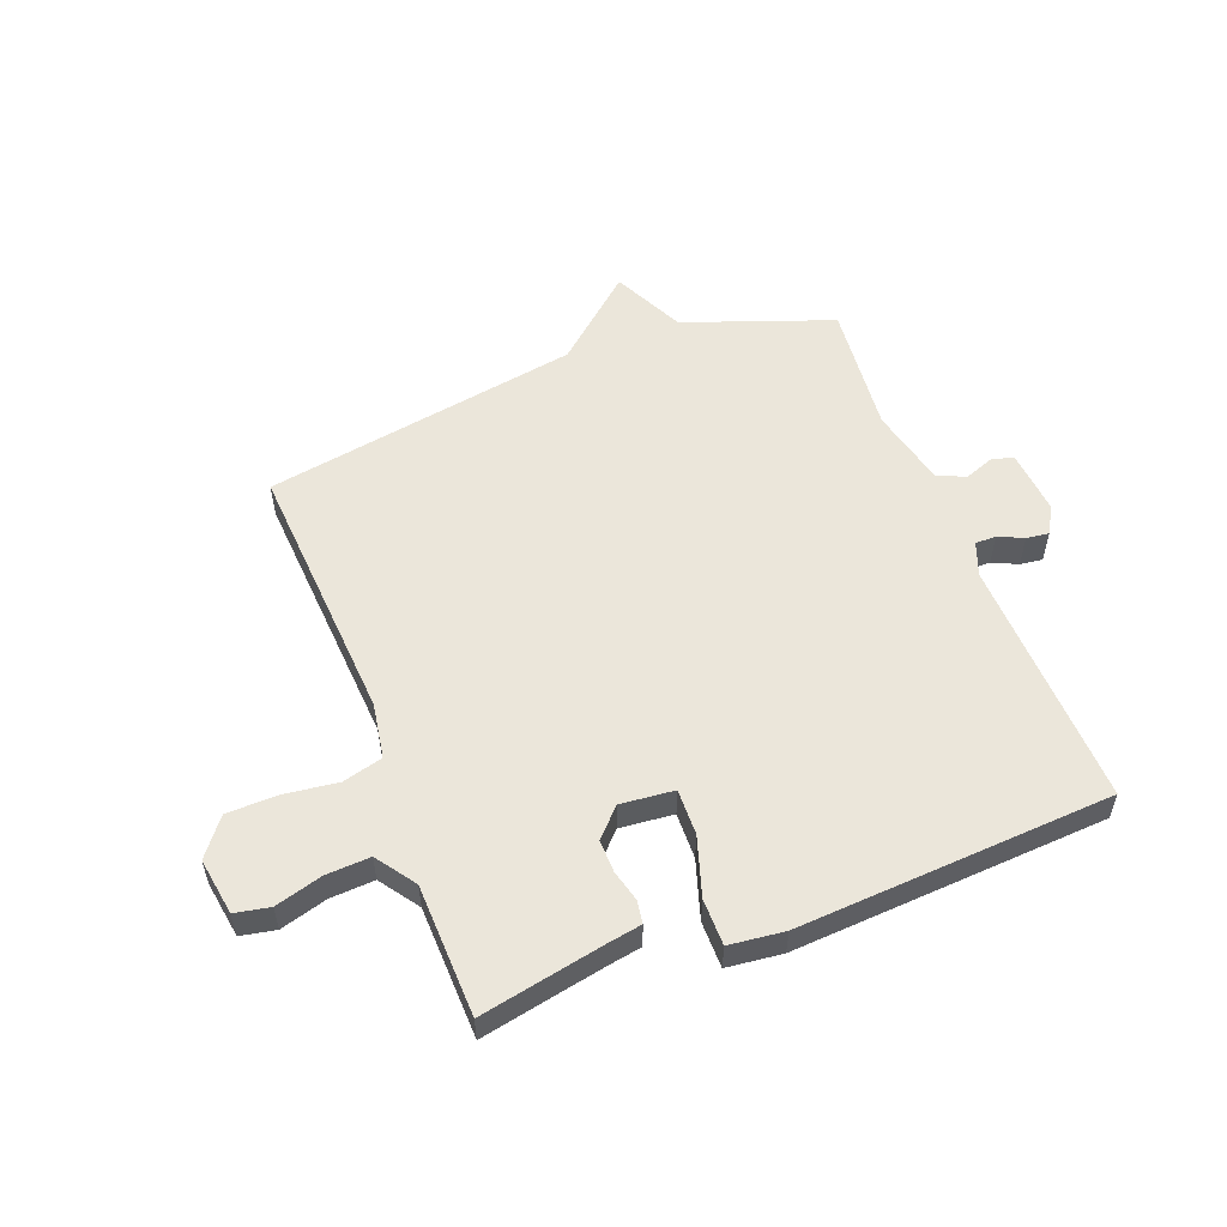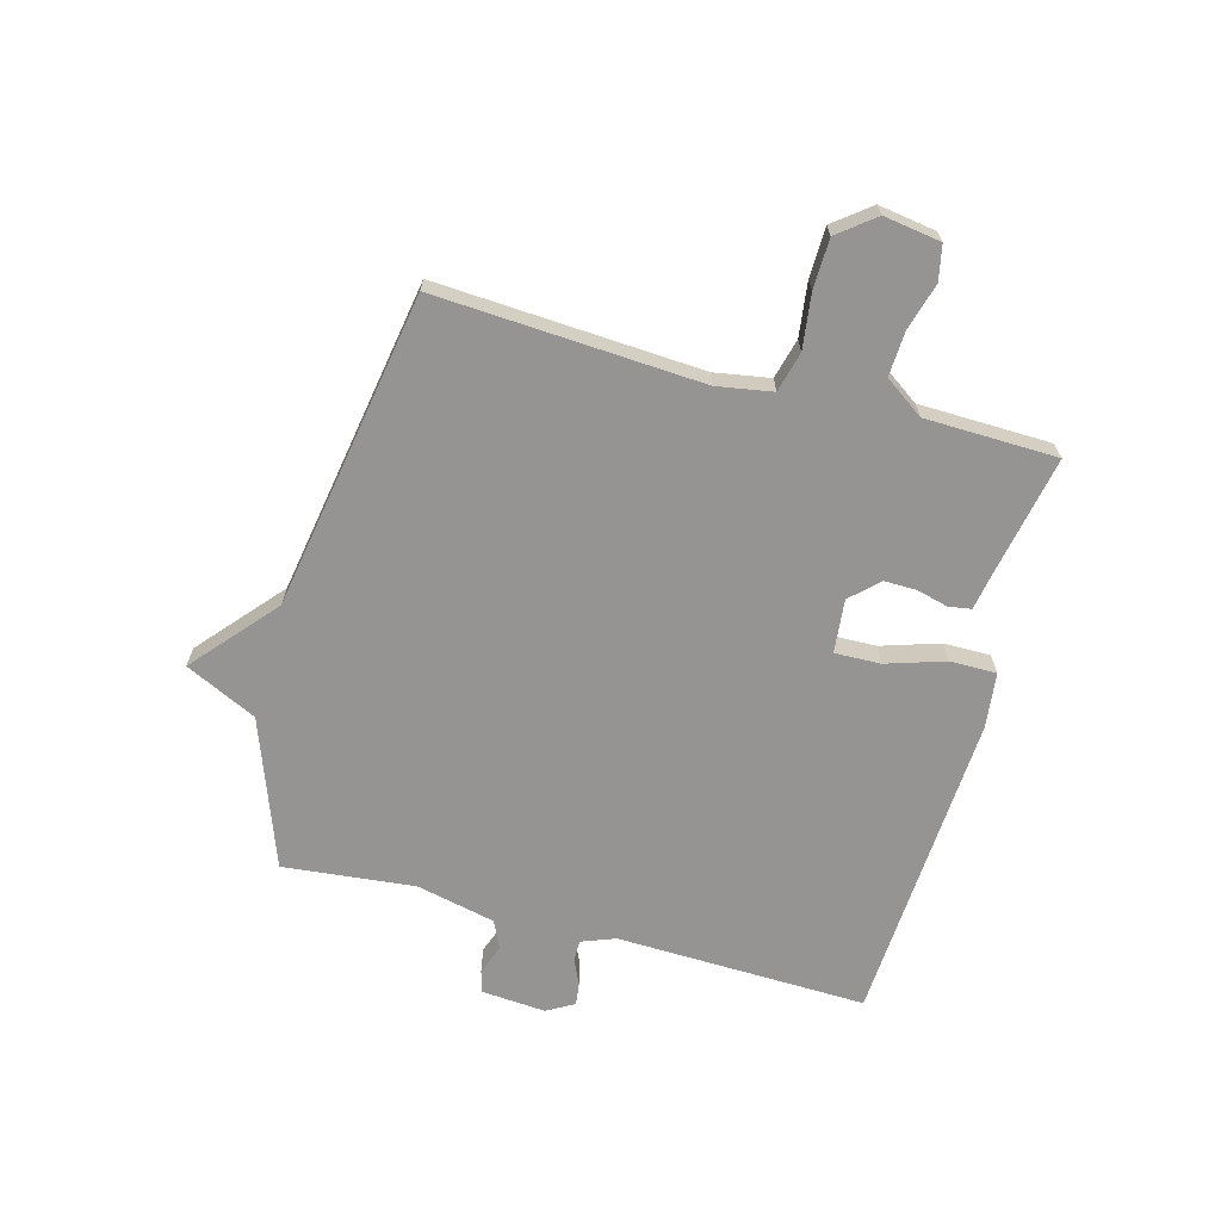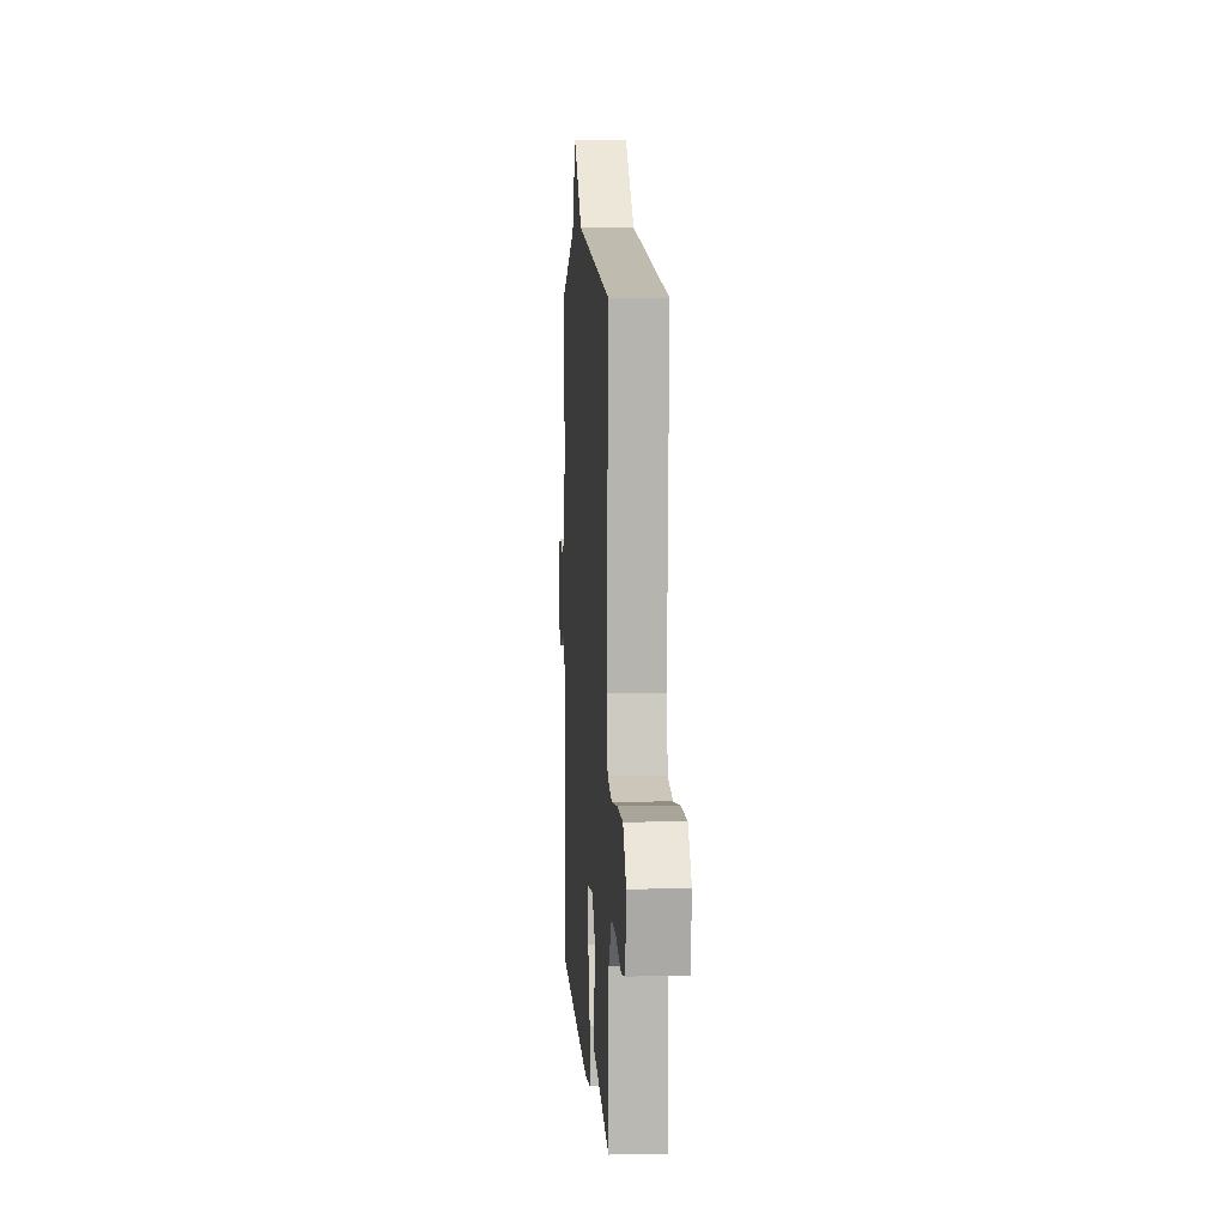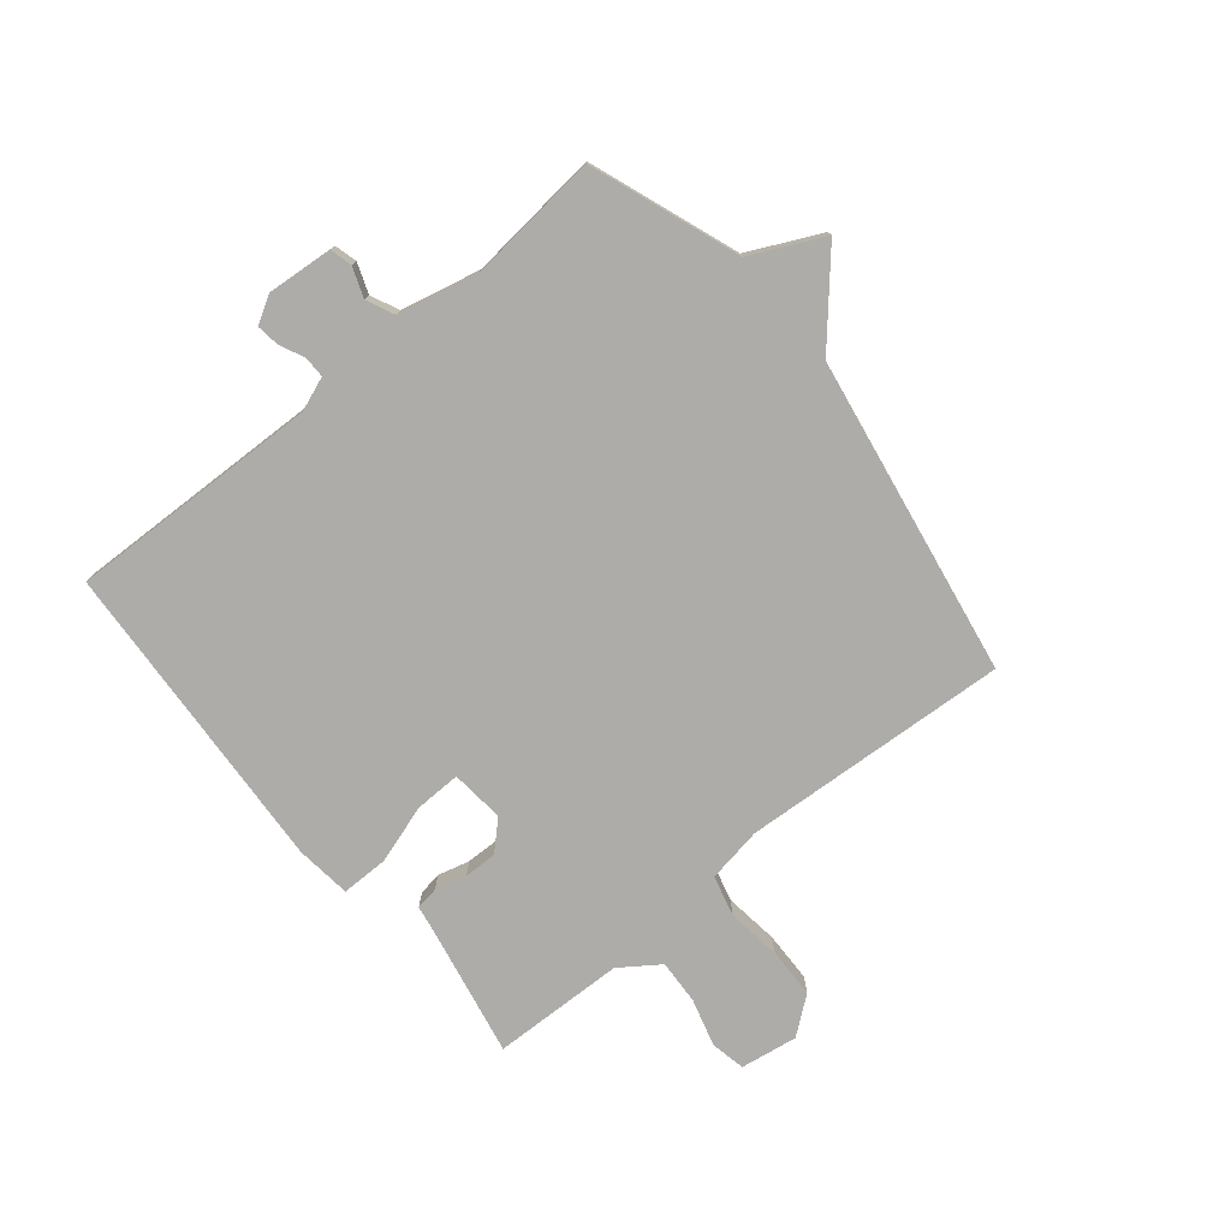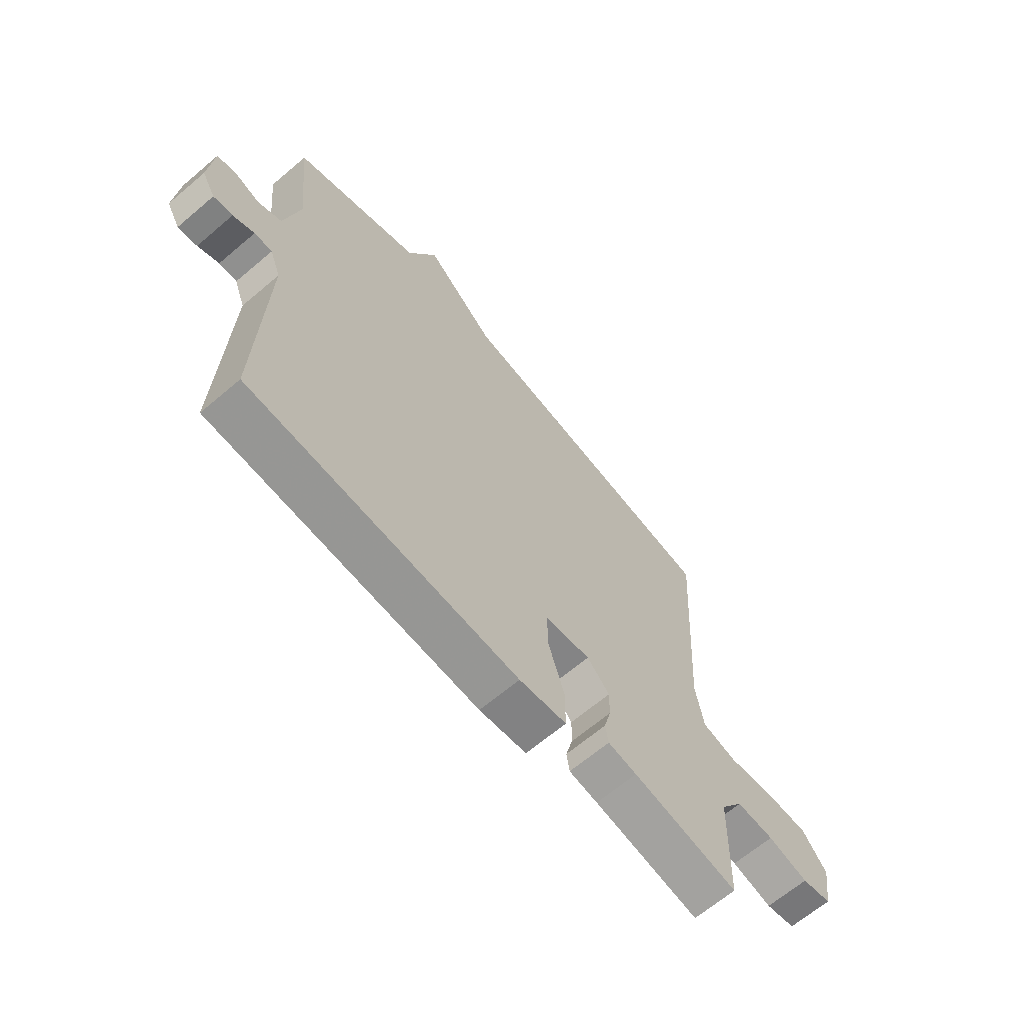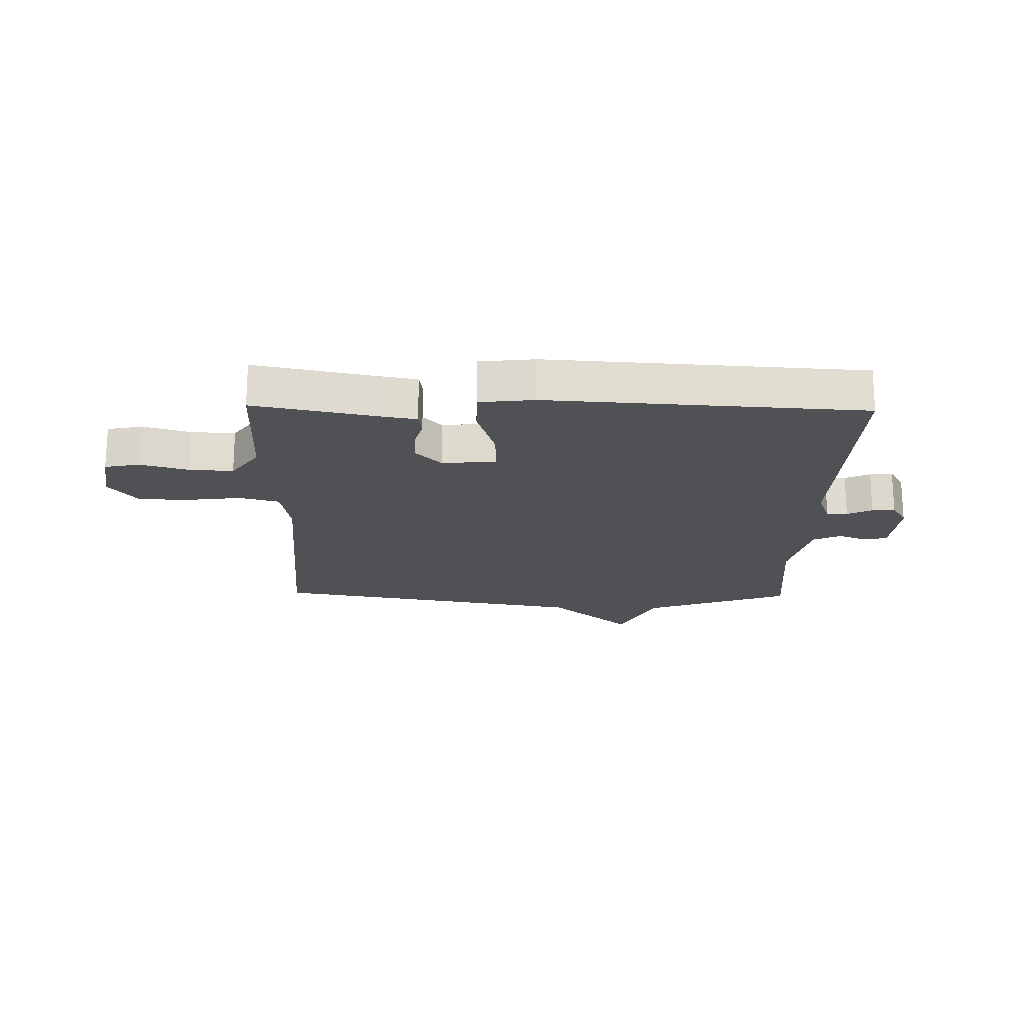
<metadata>
{"format":"obj","ext":"obj","renderer":"f3d","projection":"perspective","resolution":1024,"background":"white","views":[{"elev":54.9,"azim":158.9,"up":"+Y"},{"elev":-67.1,"azim":74.9,"up":"+Y"},{"elev":6.3,"azim":86.1,"up":"+Z"},{"elev":-76.8,"azim":-50.6,"up":"+Y"},{"elev":-65.5,"azim":-49.5,"up":"+Z"},{"elev":-19.6,"azim":178.7,"up":"+Y"}]}
</metadata>
<code>
v -0.5 0.07 -0.5
v -0.487 0.07 -0.068
v -0.509 0.07 -0.01
v -0.545 0.07 -0.01
v -0.588 0.07 -0.03
v -0.627 0.07 -0.035
v -0.654 0.07 0.012
v -0.645 0.07 0.124
v -0.607 0.07 0.134
v -0.556 0.07 0.115
v -0.508 0.07 0.137
v -0.477 0.07 0.273
v -0.5 0.07 0.5
v -0.245 0.07 0.593
v -0.186 0.07 0.716
v -0.045 0.07 0.593
v 0.5 0.07 0.5
v 0.472 0.07 0.043
v 0.488 0.07 -0.052
v 0.557 0.07 -0.07
v 0.65 0.07 -0.058
v 0.736 0.07 -0.06
v 0.785 0.07 -0.123
v 0.77 0.07 -0.221
v 0.71 0.07 -0.233
v 0.629 0.07 -0.21
v 0.553 0.07 -0.206
v 0.506 0.07 -0.273
v 0.5 0.07 -0.5
v 0.287 0.07 -0.458
v 0.229 0.07 -0.448
v 0.223 0.07 -0.409
v 0.237 0.07 -0.355
v 0.238 0.07 -0.299
v 0.193 0.07 -0.252
v 0.101 0.07 -0.261
v 0.103 0.07 -0.34
v 0.135 0.07 -0.441
v 0.135 0.07 -0.521
v 0.04 0.07 -0.532
v -0.5 0 -0.5
v -0.487 0 -0.068
v -0.509 0 -0.01
v -0.545 0 -0.01
v -0.588 0 -0.03
v -0.627 0 -0.035
v -0.654 0 0.012
v -0.645 0 0.124
v -0.607 0 0.134
v -0.556 0 0.115
v -0.508 0 0.137
v -0.477 0 0.273
v -0.5 0 0.5
v -0.245 0 0.593
v -0.186 0 0.716
v -0.045 0 0.593
v 0.5 0 0.5
v 0.472 0 0.043
v 0.488 0 -0.052
v 0.557 0 -0.07
v 0.65 0 -0.058
v 0.736 0 -0.06
v 0.785 0 -0.123
v 0.77 0 -0.221
v 0.71 0 -0.233
v 0.629 0 -0.21
v 0.553 0 -0.206
v 0.506 0 -0.273
v 0.5 0 -0.5
v 0.287 0 -0.458
v 0.229 0 -0.448
v 0.223 0 -0.409
v 0.237 0 -0.355
v 0.238 0 -0.299
v 0.193 0 -0.252
v 0.101 0 -0.261
v 0.103 0 -0.34
v 0.135 0 -0.441
v 0.135 0 -0.521
v 0.04 0 -0.532
f 40 1 2
f 39 40 2
f 38 39 2
f 37 38 2
f 36 37 2 3
f 35 36 3
f 30 31 32 33
f 30 33 34
f 29 30 34
f 28 29 34
f 27 28 34 35
f 24 25 26
f 23 24 26
f 22 23 26
f 21 22 26
f 20 21 26
f 19 20 26 27
f 16 17 18
f 16 18 19
f 15 16 19
f 14 15 19
f 19 27 35
f 14 19 35
f 13 14 35
f 12 13 35
f 8 9 10
f 7 8 10
f 6 7 10
f 5 6 10
f 4 5 10
f 3 4 10 11
f 3 11 12 35
f 42 41 80
f 42 80 79
f 42 79 78
f 42 78 77
f 43 42 77 76
f 43 76 75
f 73 72 71 70
f 74 73 70
f 74 70 69
f 74 69 68
f 75 74 68 67
f 66 65 64
f 66 64 63
f 66 63 62
f 66 62 61
f 66 61 60
f 67 66 60 59
f 58 57 56
f 59 58 56
f 59 56 55
f 59 55 54
f 75 67 59
f 75 59 54
f 75 54 53
f 75 53 52
f 50 49 48
f 50 48 47
f 50 47 46
f 50 46 45
f 50 45 44
f 51 50 44 43
f 75 52 51 43
f 1 41 42 2
f 2 42 43 3
f 3 43 44 4
f 4 44 45 5
f 5 45 46 6
f 6 46 47 7
f 7 47 48 8
f 8 48 49 9
f 9 49 50 10
f 10 50 51 11
f 11 51 52 12
f 12 52 53 13
f 13 53 54 14
f 14 54 55 15
f 15 55 56 16
f 16 56 57 17
f 17 57 58 18
f 18 58 59 19
f 19 59 60 20
f 20 60 61 21
f 21 61 62 22
f 22 62 63 23
f 23 63 64 24
f 24 64 65 25
f 25 65 66 26
f 26 66 67 27
f 27 67 68 28
f 28 68 69 29
f 29 69 70 30
f 30 70 71 31
f 31 71 72 32
f 32 72 73 33
f 33 73 74 34
f 34 74 75 35
f 35 75 76 36
f 36 76 77 37
f 37 77 78 38
f 38 78 79 39
f 39 79 80 40
f 40 80 41 1

</code>
